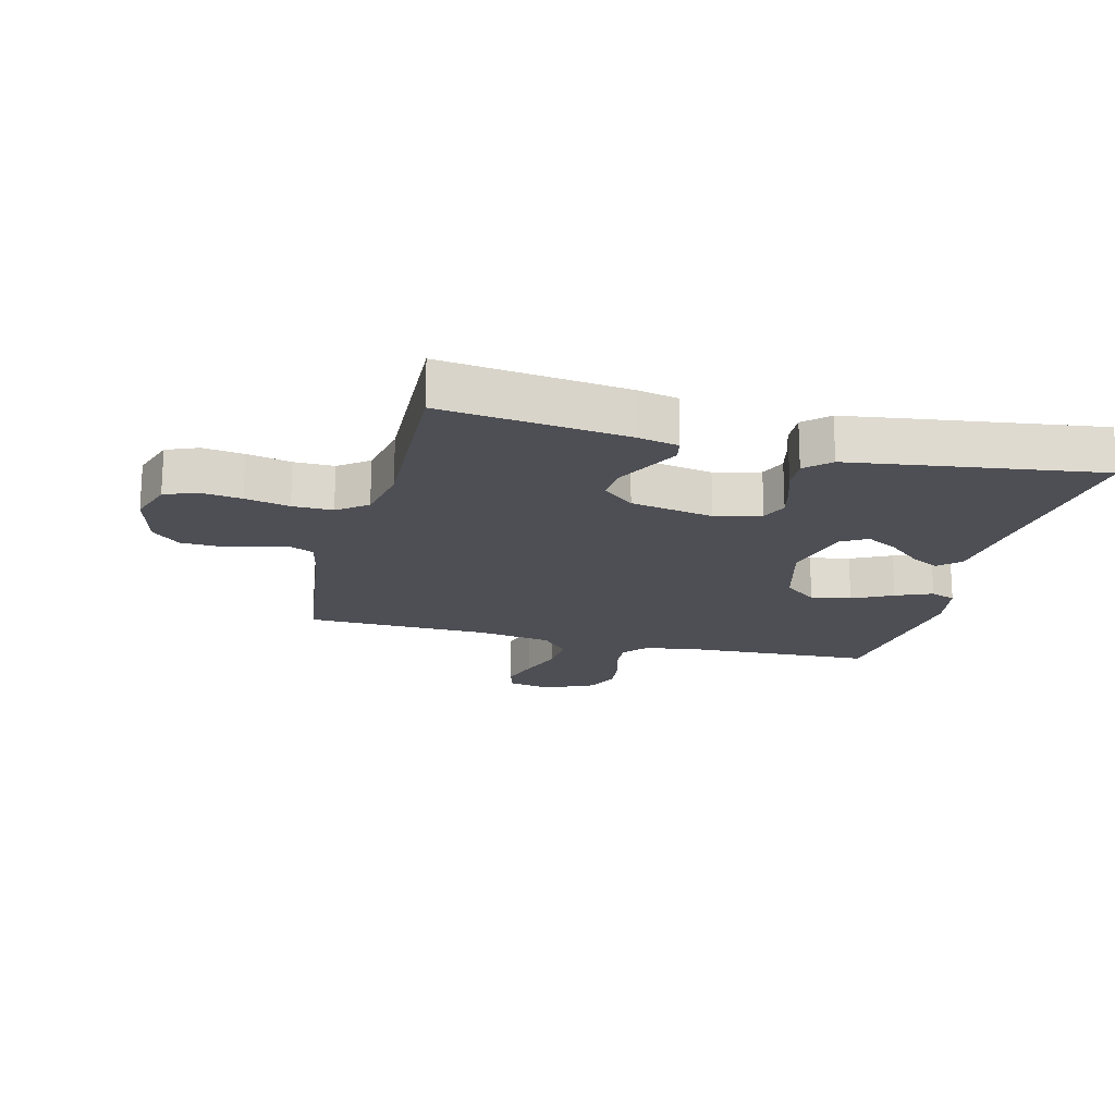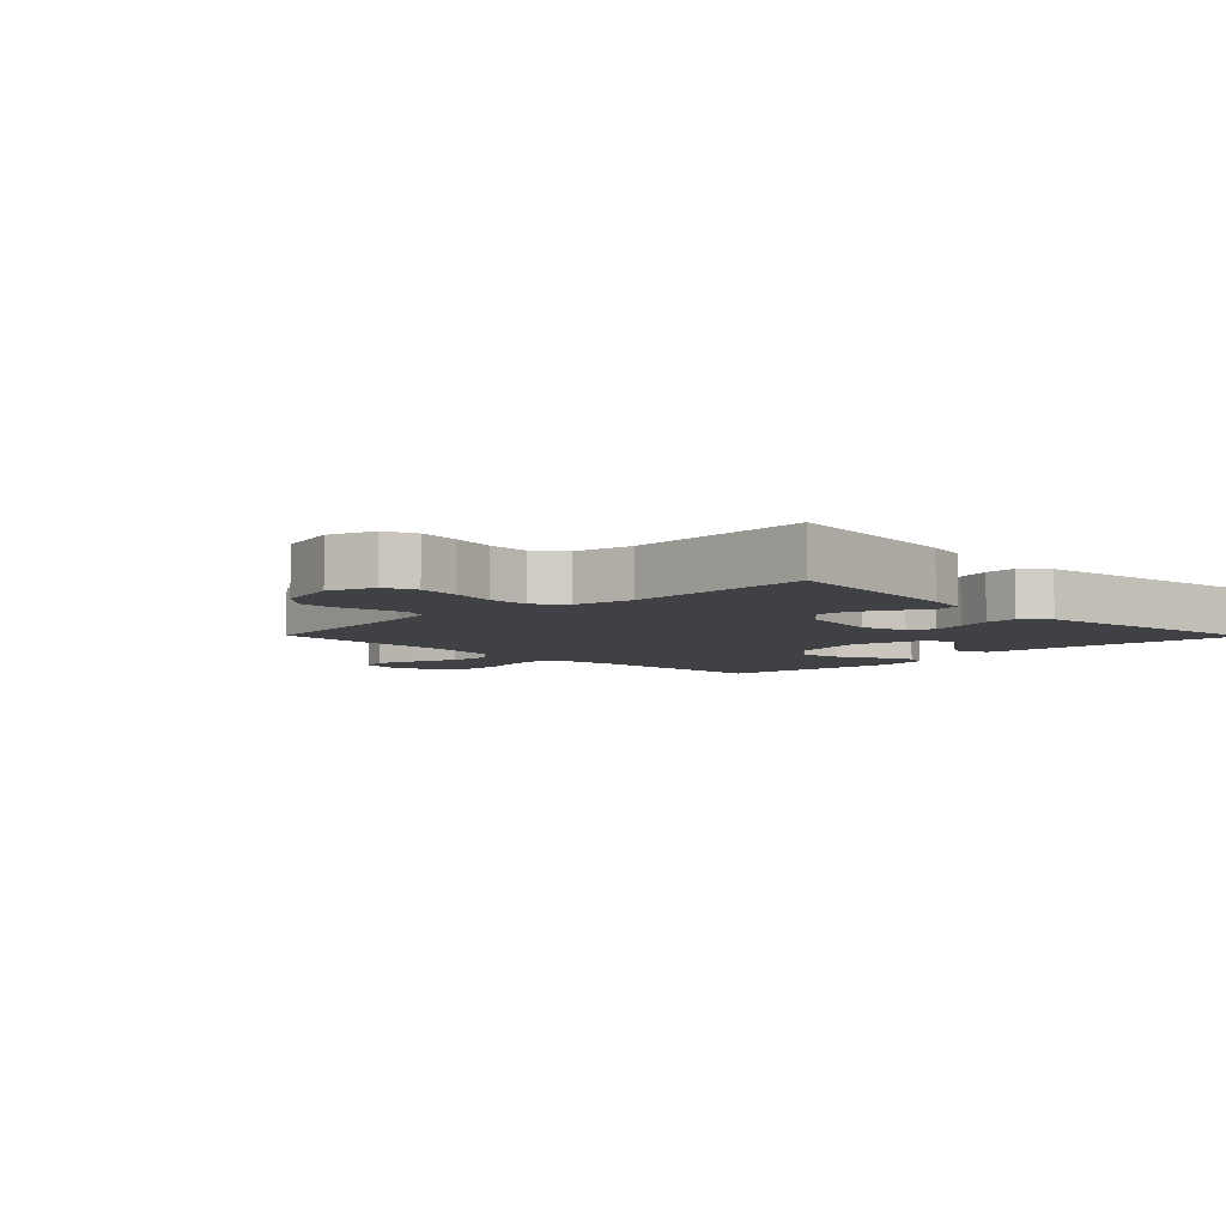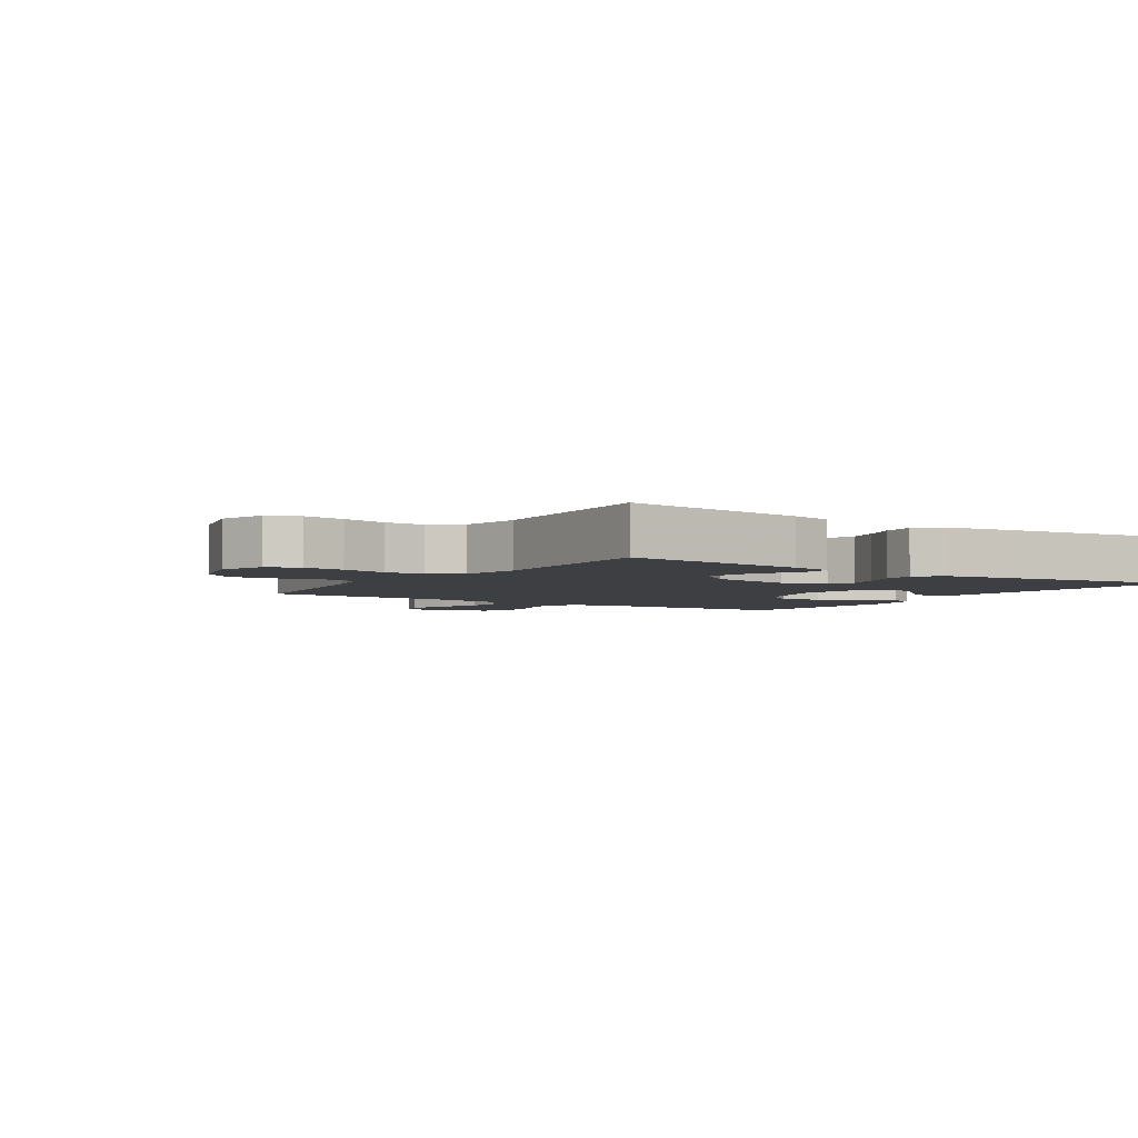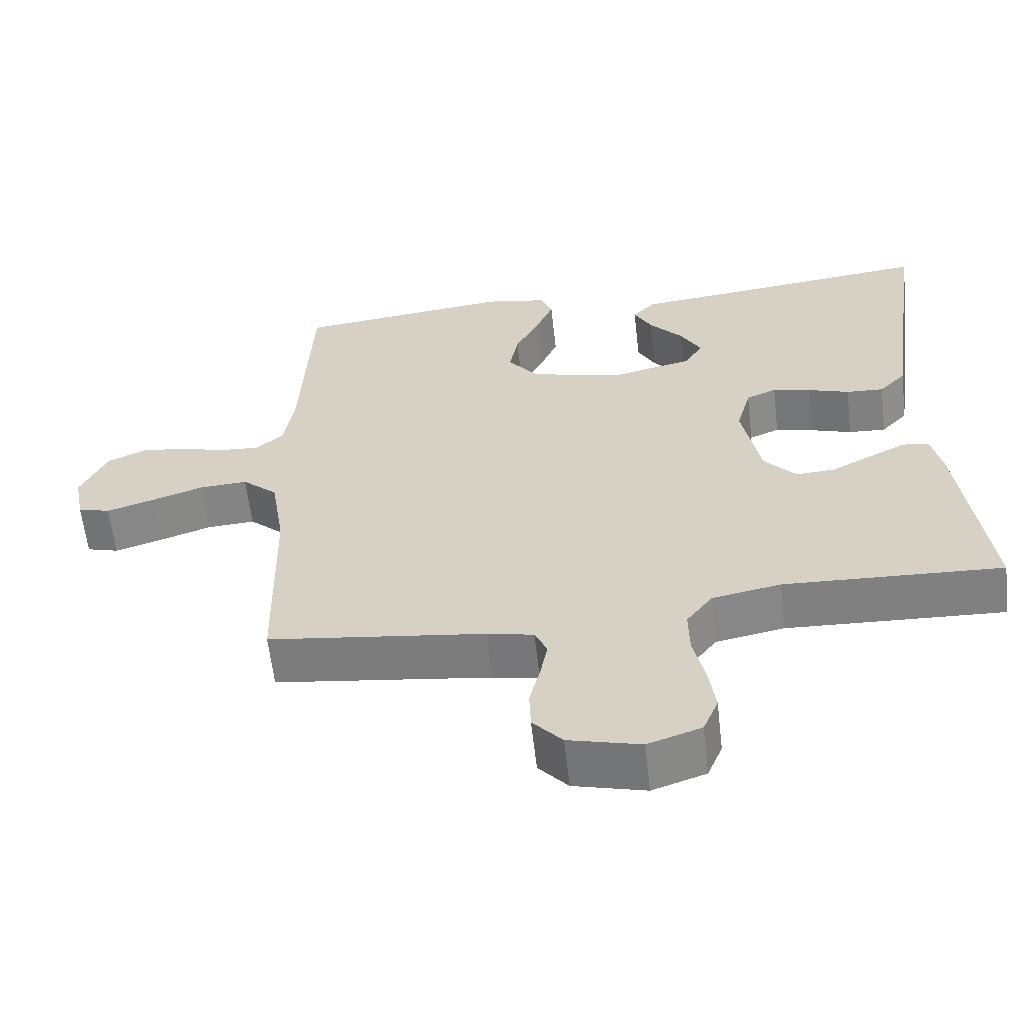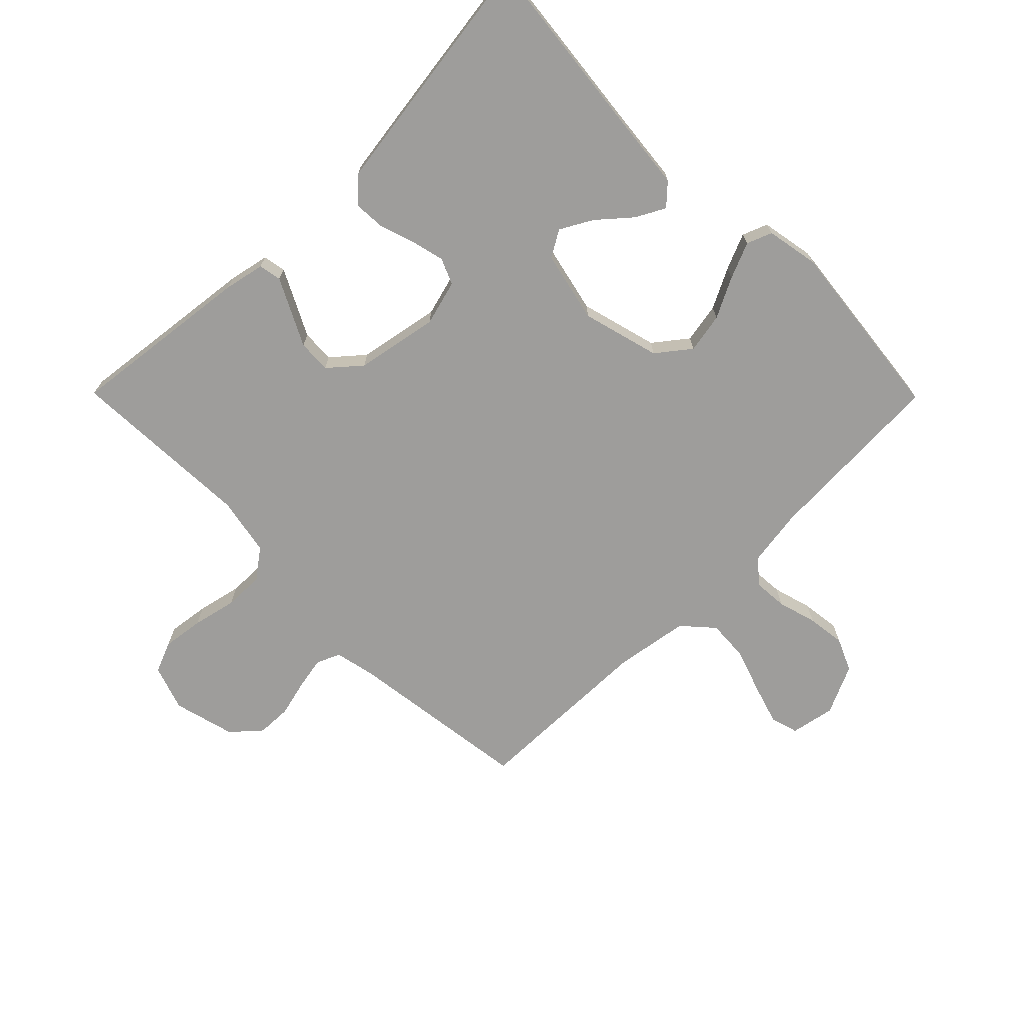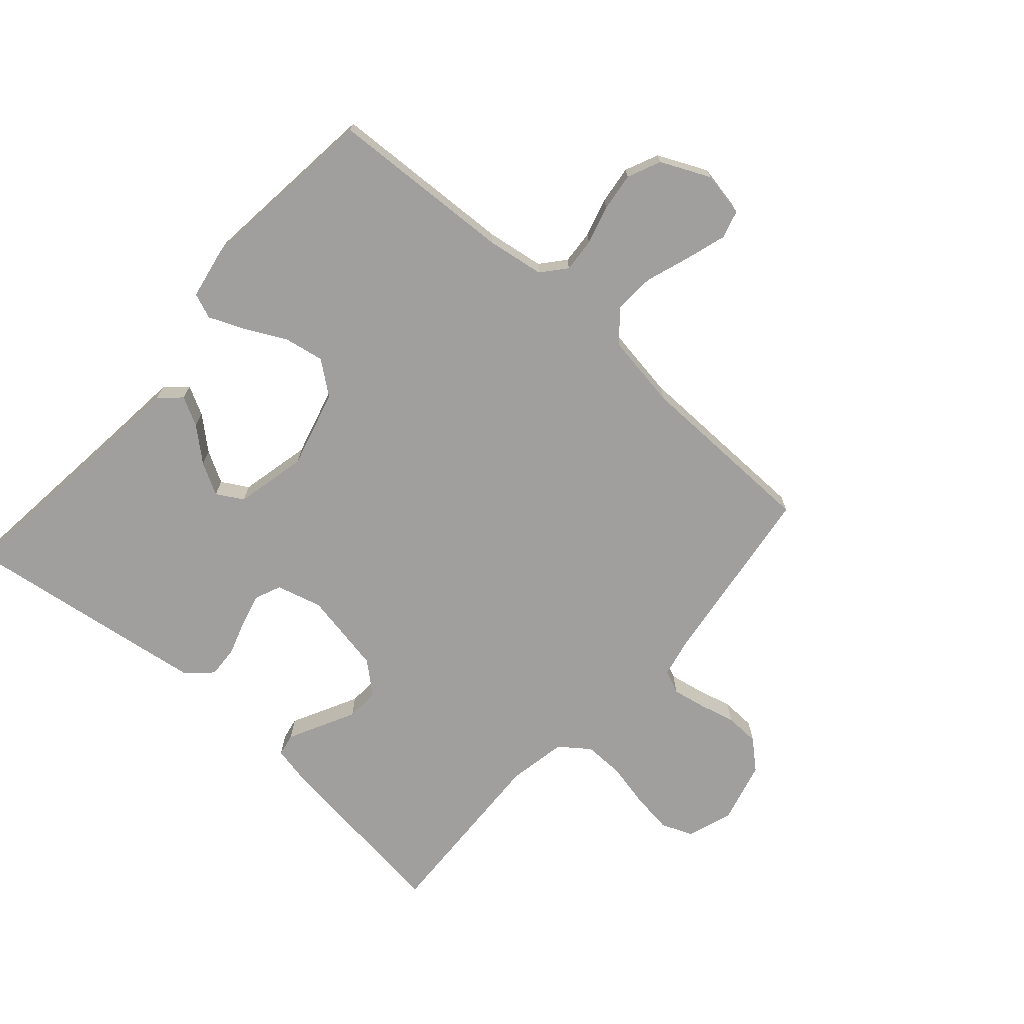
<metadata>
{"format":"obj","ext":"obj","renderer":"f3d","projection":"perspective","resolution":1024,"background":"white","views":[{"elev":-18.3,"azim":-104.3,"up":"+Y"},{"elev":-5.9,"azim":-135.5,"up":"+Y"},{"elev":-3.8,"azim":-123.5,"up":"+Y"},{"elev":-60.8,"azim":-173.5,"up":"+Z"},{"elev":-70.6,"azim":-45.3,"up":"+Y"},{"elev":-71.3,"azim":48.5,"up":"+Y"}]}
</metadata>
<code>
v 0.5 0.07 -0.5
v 0.2 0.07 -0.54
v 0.135 0.07 -0.554
v 0.118 0.07 -0.592
v 0.128 0.07 -0.645
v 0.143 0.07 -0.705
v 0.141 0.07 -0.761
v 0.1 0.07 -0.807
v 0 0.07 -0.833
v -0.074 0.07 -0.808
v -0.095 0.07 -0.757
v -0.086 0.07 -0.69
v -0.07 0.07 -0.618
v -0.069 0.07 -0.553
v -0.105 0.07 -0.505
v -0.2 0.07 -0.487
v -0.5 0.07 -0.5
v -0.464 0.07 -0.2
v -0.45 0.07 -0.134
v -0.413 0.07 -0.127
v -0.362 0.07 -0.153
v -0.305 0.07 -0.182
v -0.251 0.07 -0.185
v -0.207 0.07 -0.134
v -0.182 0.07 0
v -0.202 0.07 0.074
v -0.244 0.07 0.092
v -0.297 0.07 0.079
v -0.354 0.07 0.06
v -0.406 0.07 0.057
v -0.443 0.07 0.096
v -0.458 0.07 0.2
v -0.5 0.07 0.5
v -0.2 0.07 0.467
v -0.073 0.07 0.454
v -0.041 0.07 0.42
v -0.066 0.07 0.373
v -0.112 0.07 0.32
v -0.141 0.07 0.268
v -0.116 0.07 0.225
v 0 0.07 0.199
v 0.126 0.07 0.233
v 0.168 0.07 0.287
v 0.156 0.07 0.352
v 0.123 0.07 0.417
v 0.098 0.07 0.476
v 0.114 0.07 0.517
v 0.2 0.07 0.533
v 0.5 0.07 0.5
v 0.514 0.07 0.2
v 0.528 0.07 0.107
v 0.567 0.07 0.074
v 0.622 0.07 0.078
v 0.685 0.07 0.096
v 0.747 0.07 0.104
v 0.801 0.07 0.08
v 0.838 0.07 0
v 0.824 0.07 -0.072
v 0.779 0.07 -0.085
v 0.714 0.07 -0.065
v 0.641 0.07 -0.04
v 0.574 0.07 -0.036
v 0.525 0.07 -0.08
v 0.506 0.07 -0.2
v 0.5 0 -0.5
v 0.2 0 -0.54
v 0.135 0 -0.554
v 0.118 0 -0.592
v 0.128 0 -0.645
v 0.143 0 -0.705
v 0.141 0 -0.761
v 0.1 0 -0.807
v 0 0 -0.833
v -0.074 0 -0.808
v -0.095 0 -0.757
v -0.086 0 -0.69
v -0.07 0 -0.618
v -0.069 0 -0.553
v -0.105 0 -0.505
v -0.2 0 -0.487
v -0.5 0 -0.5
v -0.464 0 -0.2
v -0.45 0 -0.134
v -0.413 0 -0.127
v -0.362 0 -0.153
v -0.305 0 -0.182
v -0.251 0 -0.185
v -0.207 0 -0.134
v -0.182 0 0
v -0.202 0 0.074
v -0.244 0 0.092
v -0.297 0 0.079
v -0.354 0 0.06
v -0.406 0 0.057
v -0.443 0 0.096
v -0.458 0 0.2
v -0.5 0 0.5
v -0.2 0 0.467
v -0.073 0 0.454
v -0.041 0 0.42
v -0.066 0 0.373
v -0.112 0 0.32
v -0.141 0 0.268
v -0.116 0 0.225
v 0 0 0.199
v 0.126 0 0.233
v 0.168 0 0.287
v 0.156 0 0.352
v 0.123 0 0.417
v 0.098 0 0.476
v 0.114 0 0.517
v 0.2 0 0.533
v 0.5 0 0.5
v 0.514 0 0.2
v 0.528 0 0.107
v 0.567 0 0.074
v 0.622 0 0.078
v 0.685 0 0.096
v 0.747 0 0.104
v 0.801 0 0.08
v 0.838 0 0
v 0.824 0 -0.072
v 0.779 0 -0.085
v 0.714 0 -0.065
v 0.641 0 -0.04
v 0.574 0 -0.036
v 0.525 0 -0.08
v 0.506 0 -0.2
f 58 59 60 61
f 56 57 58 61
f 56 61 62
f 53 54 55 56
f 52 53 56 62
f 51 52 62 63
f 47 48 49 50
f 44 45 46 47
f 44 47 50 51
f 35 36 37 38
f 34 35 38 39
f 33 34 39
f 32 33 39 40
f 28 29 30 31
f 27 28 31 32
f 26 27 32 40
f 18 19 20 21
f 16 17 18 21
f 15 16 21 22
f 14 15 22 23
f 10 11 12 13
f 8 9 10 13
f 8 13 14
f 5 6 7 8
f 4 5 8 14
f 3 4 14 23
f 64 1 2
f 43 44 51 63
f 42 43 63 64
f 41 42 64 2
f 25 26 40 41
f 24 25 41 2
f 2 3 23 24
f 125 124 123 122
f 125 122 121 120
f 126 125 120
f 120 119 118 117
f 126 120 117 116
f 127 126 116 115
f 114 113 112 111
f 111 110 109 108
f 115 114 111 108
f 102 101 100 99
f 103 102 99 98
f 103 98 97
f 104 103 97 96
f 95 94 93 92
f 96 95 92 91
f 104 96 91 90
f 85 84 83 82
f 85 82 81 80
f 86 85 80 79
f 87 86 79 78
f 77 76 75 74
f 77 74 73 72
f 78 77 72
f 72 71 70 69
f 78 72 69 68
f 87 78 68 67
f 66 65 128
f 127 115 108 107
f 128 127 107 106
f 66 128 106 105
f 105 104 90 89
f 66 105 89 88
f 88 87 67 66
f 1 65 66 2
f 2 66 67 3
f 3 67 68 4
f 4 68 69 5
f 5 69 70 6
f 6 70 71 7
f 7 71 72 8
f 8 72 73 9
f 9 73 74 10
f 10 74 75 11
f 11 75 76 12
f 12 76 77 13
f 13 77 78 14
f 14 78 79 15
f 15 79 80 16
f 16 80 81 17
f 17 81 82 18
f 18 82 83 19
f 19 83 84 20
f 20 84 85 21
f 21 85 86 22
f 22 86 87 23
f 23 87 88 24
f 24 88 89 25
f 25 89 90 26
f 26 90 91 27
f 27 91 92 28
f 28 92 93 29
f 29 93 94 30
f 30 94 95 31
f 31 95 96 32
f 32 96 97 33
f 33 97 98 34
f 34 98 99 35
f 35 99 100 36
f 36 100 101 37
f 37 101 102 38
f 38 102 103 39
f 39 103 104 40
f 40 104 105 41
f 41 105 106 42
f 42 106 107 43
f 43 107 108 44
f 44 108 109 45
f 45 109 110 46
f 46 110 111 47
f 47 111 112 48
f 48 112 113 49
f 49 113 114 50
f 50 114 115 51
f 51 115 116 52
f 52 116 117 53
f 53 117 118 54
f 54 118 119 55
f 55 119 120 56
f 56 120 121 57
f 57 121 122 58
f 58 122 123 59
f 59 123 124 60
f 60 124 125 61
f 61 125 126 62
f 62 126 127 63
f 63 127 128 64
f 64 128 65 1

</code>
